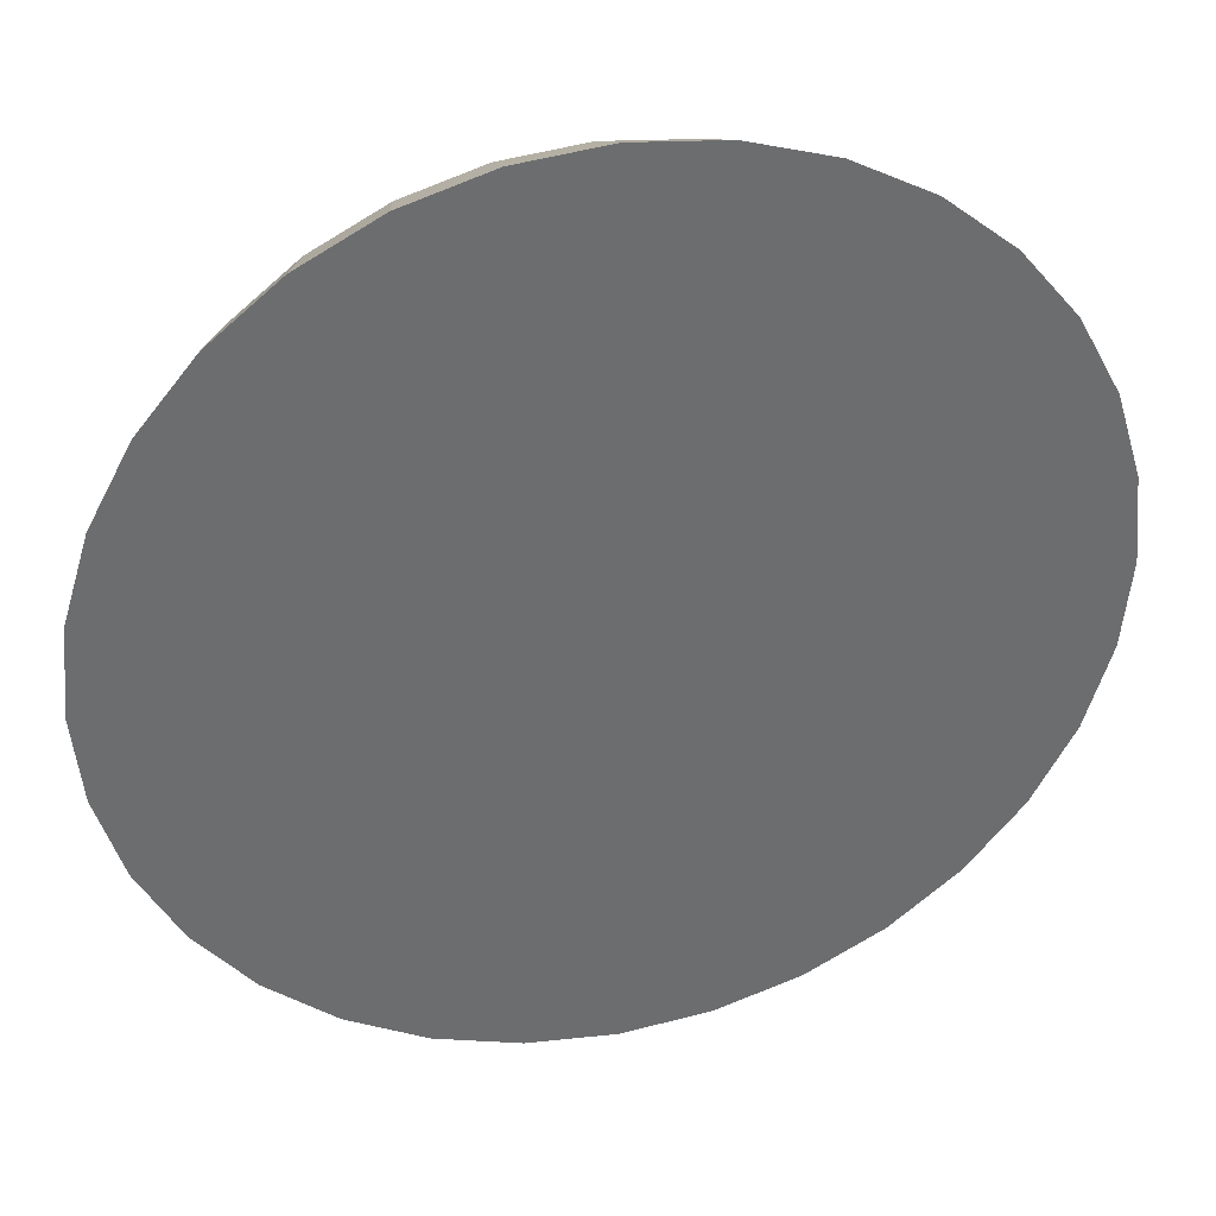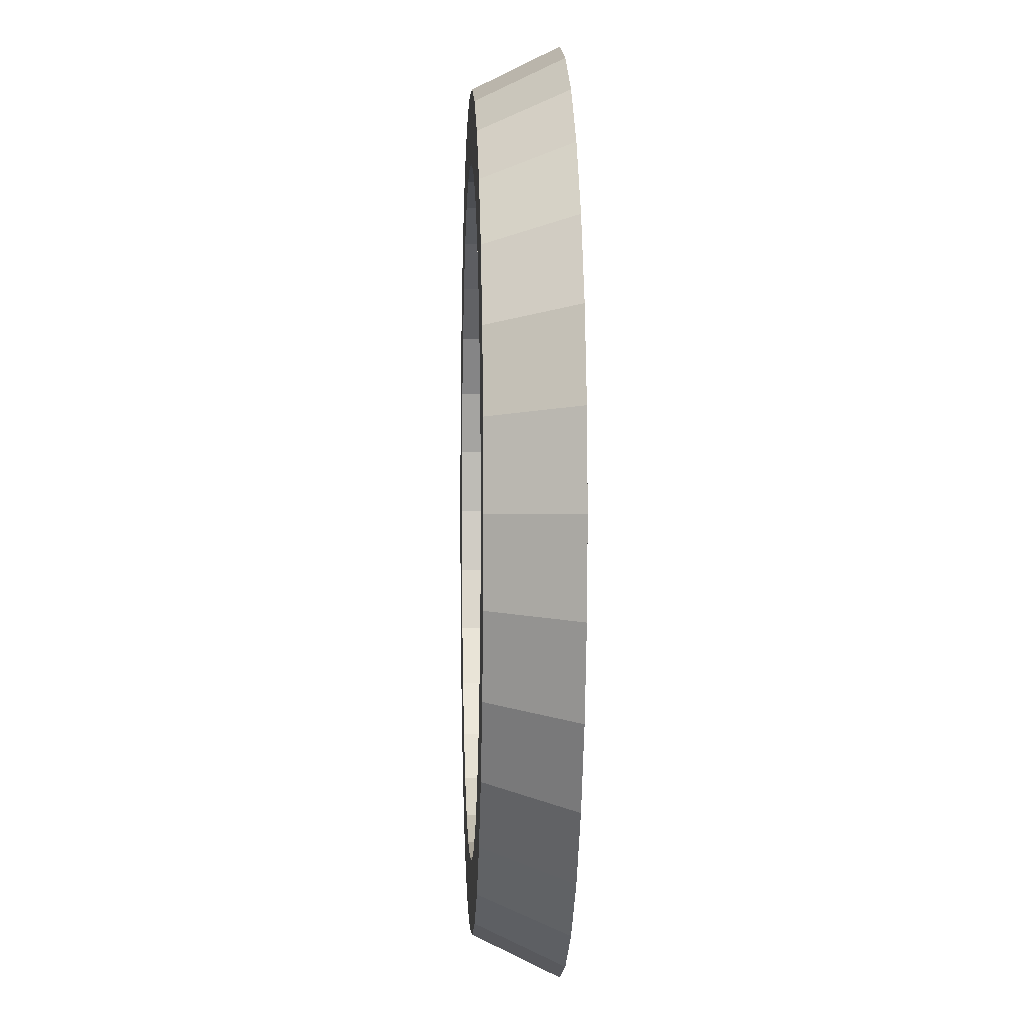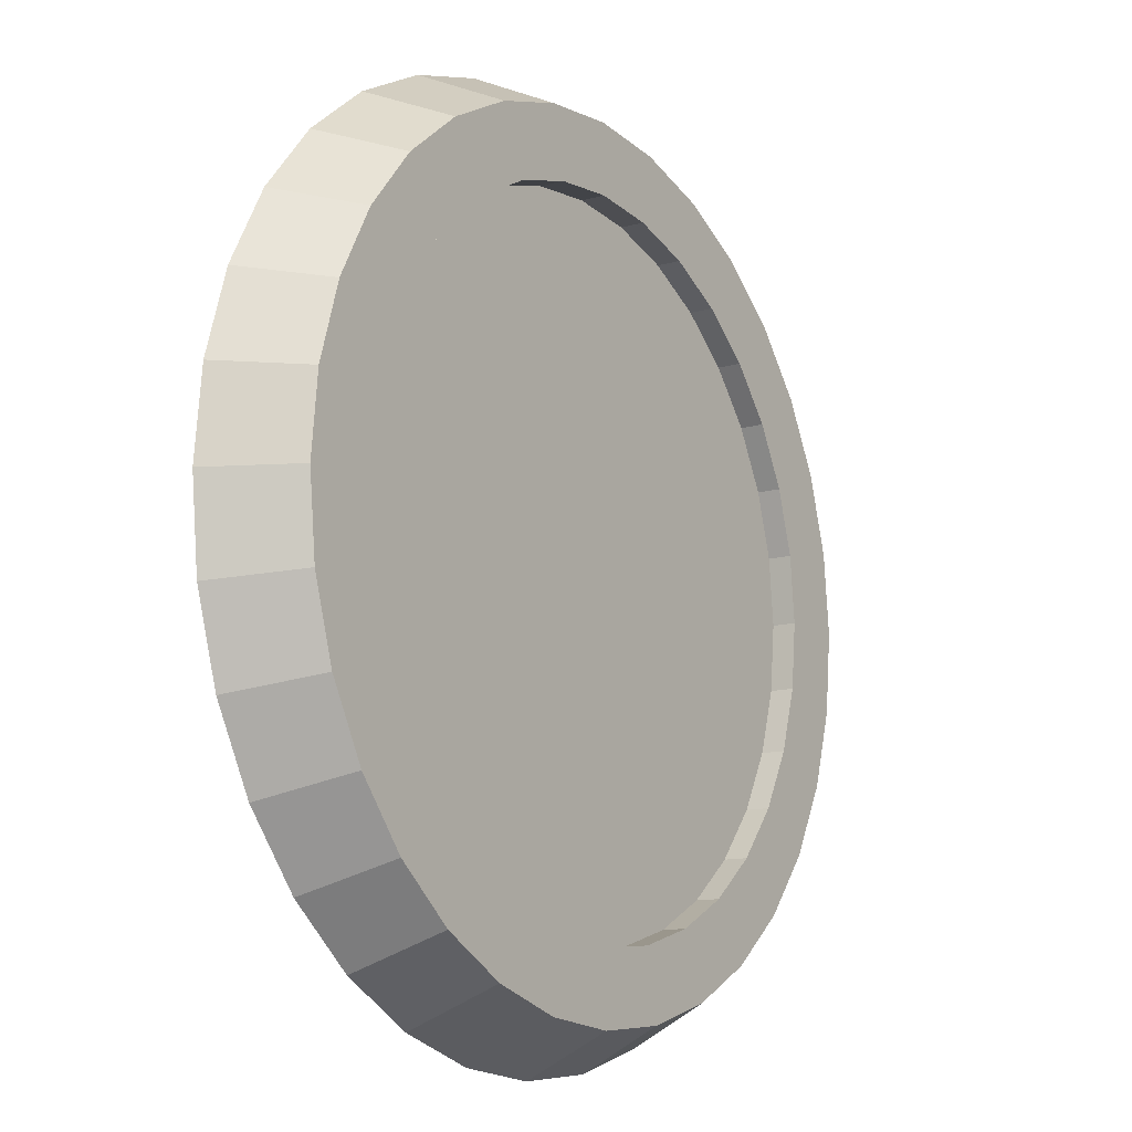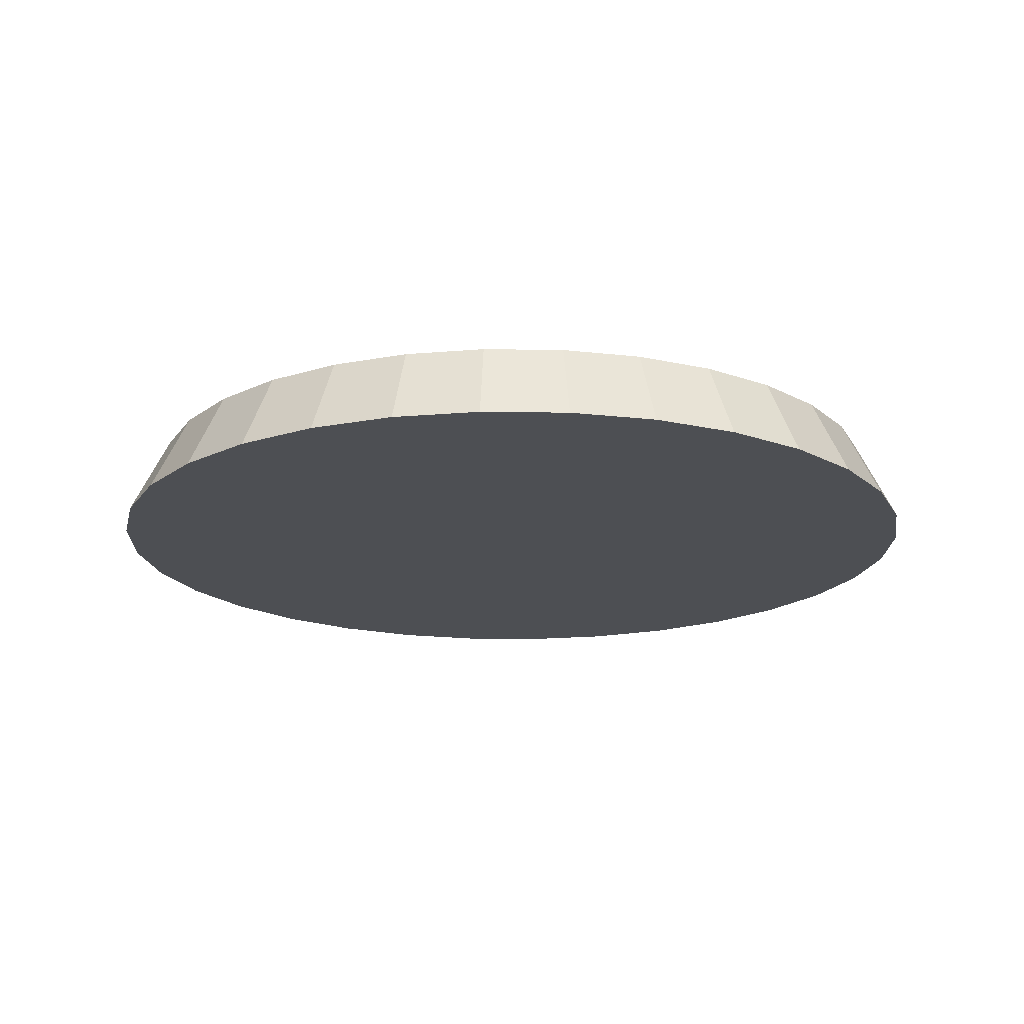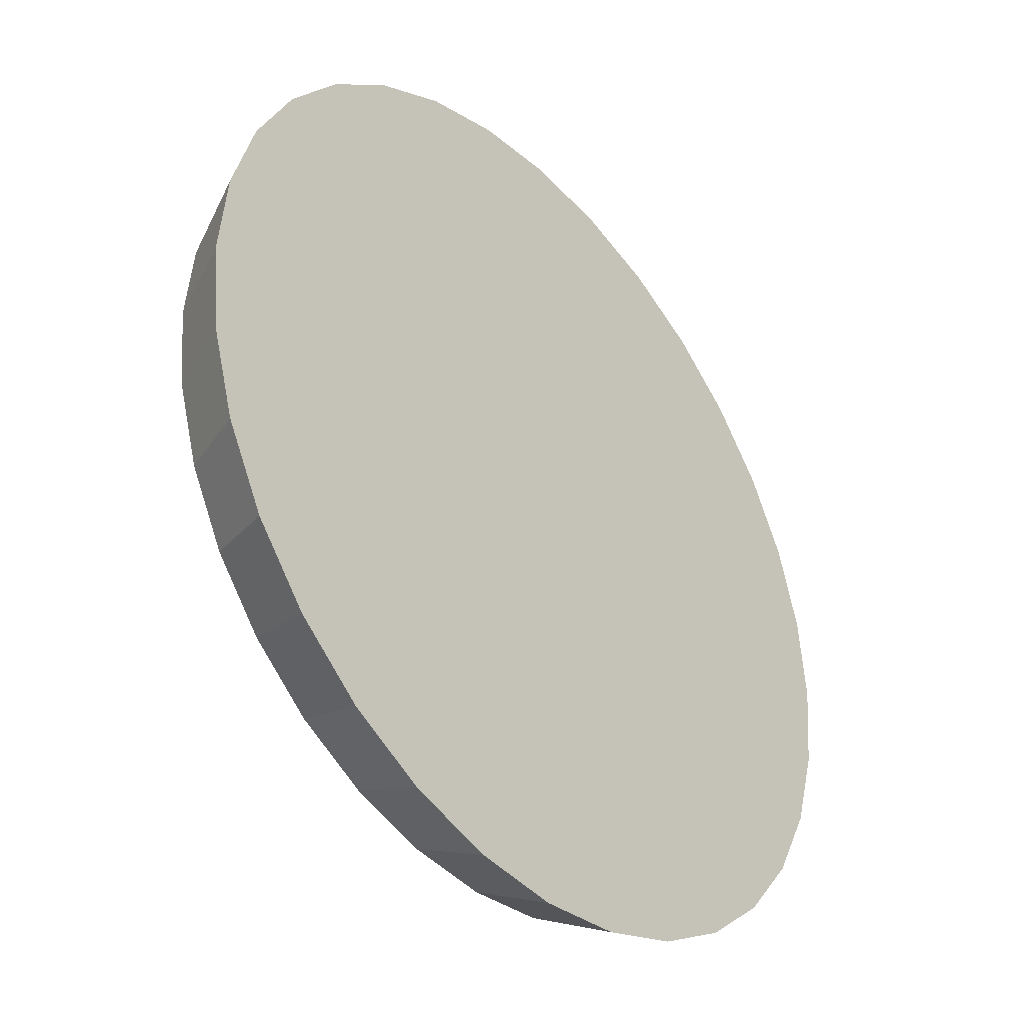
<metadata>
{"format":"obj","ext":"obj","renderer":"f3d","projection":"perspective","resolution":1024,"background":"white","views":[{"elev":36.4,"azim":-13.6,"up":"+Z"},{"elev":0.2,"azim":-92.5,"up":"+Z"},{"elev":-12.5,"azim":124.0,"up":"+Z"},{"elev":-17.8,"azim":26.5,"up":"+Y"},{"elev":-38.1,"azim":-50.2,"up":"+Z"}]}
</metadata>
<code>
o Cylinder
v 0 0.004395 -2.594
v -0 0.4804 -1.955
v 0.506 0.004395 -2.544
v 0.3815 0.4804 -1.918
v 0.9925 0.004395 -2.396
v 0.7483 0.4804 -1.807
v 1.441 0.004395 -2.157
v 1.086 0.4804 -1.626
v 1.834 0.004395 -1.834
v 1.383 0.4804 -1.383
v 2.157 0.004395 -1.441
v 1.626 0.4804 -1.086
v 2.396 0.004395 -0.9925
v 1.807 0.4804 -0.7483
v 2.544 0.004395 -0.506
v 1.918 0.4804 -0.3815
v 2.594 0.004395 -0
v 1.955 0.4804 -0
v 2.544 0.004395 0.506
v 1.918 0.4804 0.3815
v 2.396 0.004395 0.9925
v 1.807 0.4804 0.7483
v 2.157 0.004395 1.441
v 1.626 0.4804 1.086
v 1.834 0.004395 1.834
v 1.383 0.4804 1.383
v 1.441 0.004395 2.157
v 1.086 0.4804 1.626
v 0.9925 0.004395 2.396
v 0.7483 0.4804 1.807
v 0.506 0.004395 2.544
v 0.3815 0.4804 1.918
v -1e-06 0.004395 2.594
v -1e-06 0.4804 1.955
v -0.506 0.004395 2.544
v -0.3815 0.4804 1.918
v -0.9925 0.004395 2.396
v -0.7483 0.4804 1.807
v -1.441 0.004395 2.157
v -1.086 0.4804 1.626
v -1.834 0.004395 1.834
v -1.383 0.4804 1.383
v -2.157 0.004395 1.441
v -1.626 0.4804 1.086
v -2.396 0.004395 0.9925
v -1.807 0.4804 0.7483
v -2.544 0.004395 0.506
v -1.918 0.4804 0.3815
v -2.594 0.004395 -3e-06
v -1.955 0.4804 -2e-06
v -2.544 0.004395 -0.506
v -1.918 0.4804 -0.3815
v -2.396 0.004395 -0.9925
v -1.807 0.4804 -0.7483
v -2.157 0.004395 -1.441
v -1.626 0.4804 -1.086
v -1.834 0.004395 -1.834
v -1.383 0.4804 -1.383
v -1.441 0.004395 -2.157
v -1.086 0.4804 -1.626
v -0.9925 0.004395 -2.396
v -0.7483 0.4804 -1.807
v -0.506 0.004395 -2.544
v -0.3815 0.4804 -1.918
v 0.4603 0.4804 -2.314
v 0 0.4804 -2.359
v 0.9028 0.4804 -2.18
v 1.311 0.4804 -1.962
v 1.668 0.4804 -1.668
v 1.962 0.4804 -1.311
v 2.18 0.4804 -0.9028
v 2.314 0.4804 -0.4603
v 2.359 0.4804 -0
v 2.314 0.4804 0.4603
v 2.18 0.4804 0.9028
v 1.962 0.4804 1.311
v 1.668 0.4804 1.668
v 1.311 0.4804 1.962
v 0.9028 0.4804 2.18
v 0.4603 0.4804 2.314
v -1e-06 0.4804 2.359
v -0.4603 0.4804 2.314
v -0.9028 0.4804 2.18
v -1.311 0.4804 1.962
v -1.668 0.4804 1.668
v -1.962 0.4804 1.311
v -2.18 0.4804 0.9028
v -2.314 0.4804 0.4603
v -2.359 0.4804 -2e-06
v -2.314 0.4804 -0.4603
v -2.18 0.4804 -0.9028
v -1.962 0.4804 -1.311
v -1.668 0.4804 -1.668
v -1.311 0.4804 -1.962
v -0.9028 0.4804 -2.18
v -0.4603 0.4804 -2.314
v 0.3815 0.3429 -1.918
v -0 0.3429 -1.955
v 0.7483 0.3429 -1.807
v 1.086 0.3429 -1.626
v 1.383 0.3429 -1.383
v 1.626 0.3429 -1.086
v 1.807 0.3429 -0.7483
v 1.918 0.3429 -0.3815
v 1.955 0.3429 -0
v 1.918 0.3429 0.3815
v 1.807 0.3429 0.7483
v 1.626 0.3429 1.086
v 1.383 0.3429 1.383
v 1.086 0.3429 1.626
v 0.7483 0.3429 1.807
v 0.3815 0.3429 1.918
v -1e-06 0.3429 1.955
v -0.3815 0.3429 1.918
v -0.7483 0.3429 1.807
v -1.086 0.3429 1.626
v -1.383 0.3429 1.383
v -1.626 0.3429 1.086
v -1.807 0.3429 0.7483
v -1.918 0.3429 0.3815
v -1.955 0.3429 -2e-06
v -1.918 0.3429 -0.3815
v -1.807 0.3429 -0.7483
v -1.626 0.3429 -1.086
v -1.383 0.3429 -1.383
v -1.086 0.3429 -1.626
v -0.7483 0.3429 -1.807
v -0.3815 0.3429 -1.918
f 1 66 65 3
f 3 65 67 5
f 5 67 68 7
f 7 68 69 9
f 9 69 70 11
f 11 70 71 13
f 13 71 72 15
f 15 72 73 17
f 17 73 74 19
f 19 74 75 21
f 21 75 76 23
f 23 76 77 25
f 25 77 78 27
f 27 78 79 29
f 29 79 80 31
f 31 80 81 33
f 33 81 82 35
f 35 82 83 37
f 37 83 84 39
f 39 84 85 41
f 41 85 86 43
f 43 86 87 45
f 45 87 88 47
f 47 88 89 49
f 49 89 90 51
f 51 90 91 53
f 53 91 92 55
f 55 92 93 57
f 57 93 94 59
f 59 94 95 61
f 40 38 115 116
f 61 95 96 63
f 63 96 66 1
f 1 3 5 7 9 11 13 15 17 19 21 23 25 27 29 31 33 35 37 39 41 43 45 47 49 51 53 55 57 59 61 63
f 2 4 65 66
f 4 6 67 65
f 6 8 68 67
f 8 10 69 68
f 10 12 70 69
f 12 14 71 70
f 14 16 72 71
f 16 18 73 72
f 18 20 74 73
f 20 22 75 74
f 22 24 76 75
f 24 26 77 76
f 26 28 78 77
f 28 30 79 78
f 30 32 80 79
f 32 34 81 80
f 34 36 82 81
f 36 38 83 82
f 38 40 84 83
f 40 42 85 84
f 42 44 86 85
f 44 46 87 86
f 46 48 88 87
f 48 50 89 88
f 50 52 90 89
f 52 54 91 90
f 54 56 92 91
f 56 58 93 92
f 58 60 94 93
f 60 62 95 94
f 62 64 96 95
f 64 2 66 96
f 97 98 128 127 126 125 124 123 122 121 120 119 118 117 116 115 114 113 112 111 110 109 108 107 106 105 104 103 102 101 100 99
f 14 12 102 103
f 42 40 116 117
f 16 14 103 104
f 44 42 117 118
f 18 16 104 105
f 46 44 118 119
f 20 18 105 106
f 48 46 119 120
f 22 20 106 107
f 50 48 120 121
f 24 22 107 108
f 52 50 121 122
f 26 24 108 109
f 54 52 122 123
f 28 26 109 110
f 56 54 123 124
f 30 28 110 111
f 4 2 98 97
f 58 56 124 125
f 32 30 111 112
f 6 4 97 99
f 60 58 125 126
f 34 32 112 113
f 8 6 99 100
f 62 60 126 127
f 36 34 113 114
f 10 8 100 101
f 64 62 127 128
f 38 36 114 115
f 12 10 101 102
f 2 64 128 98

</code>
